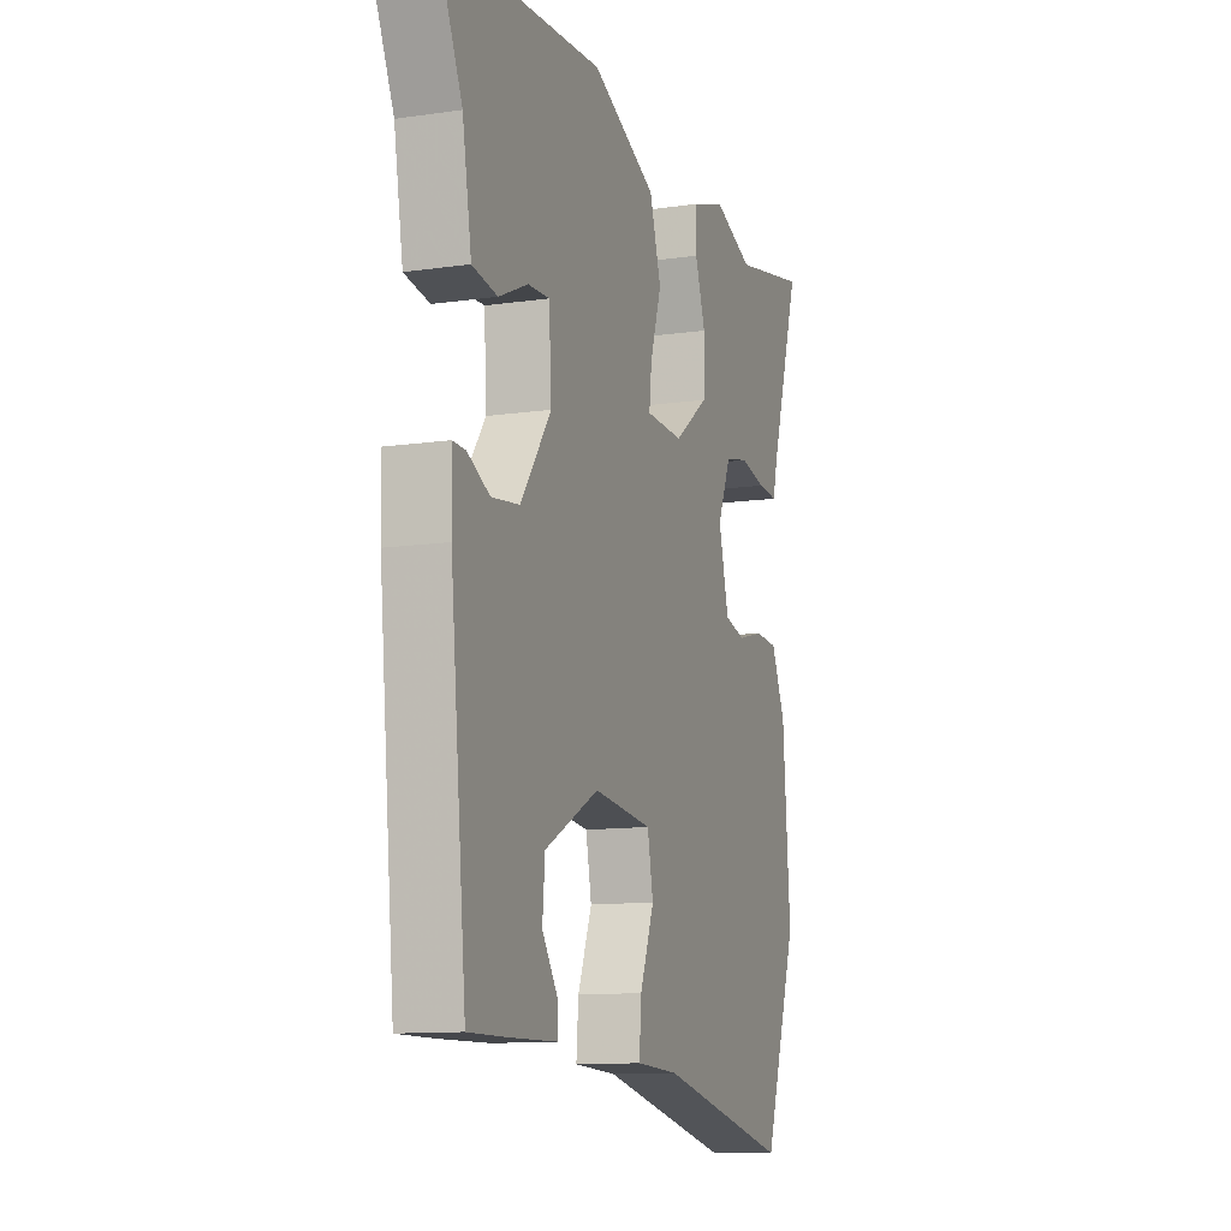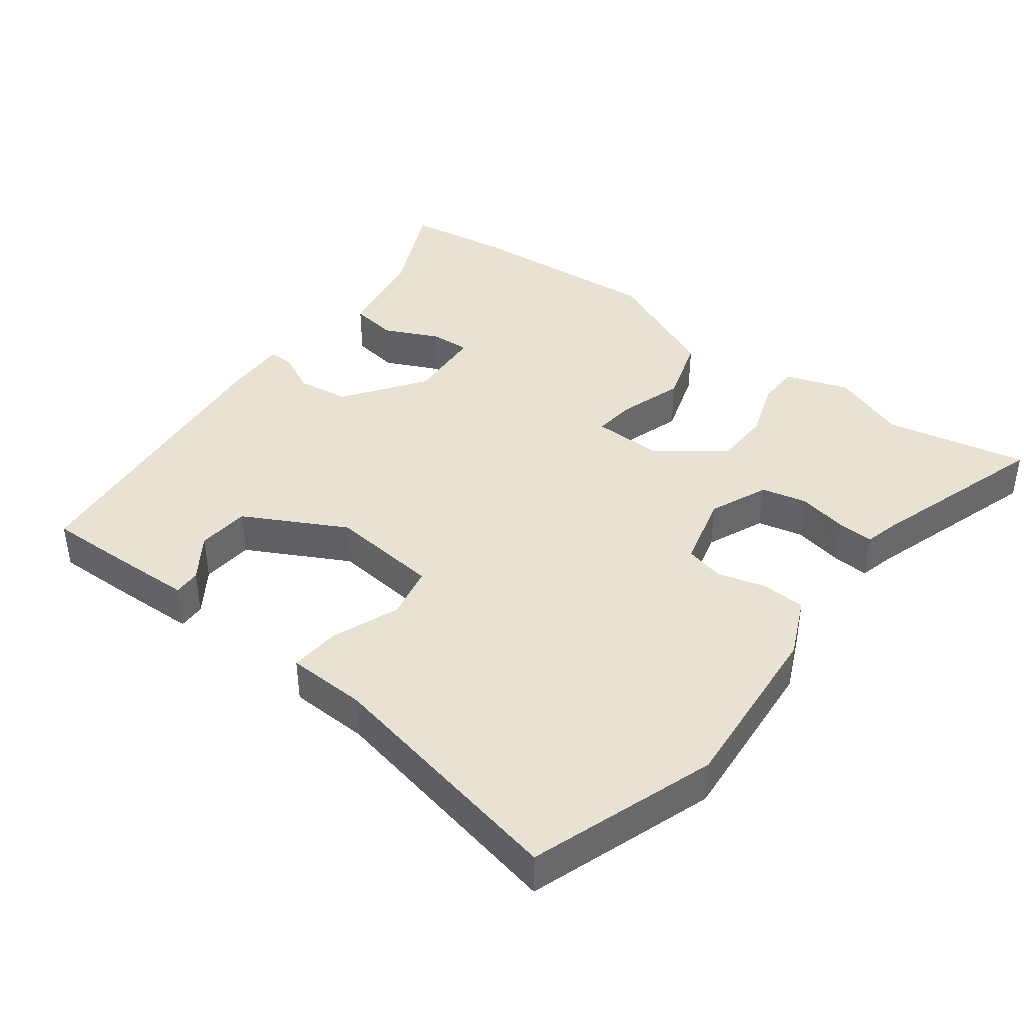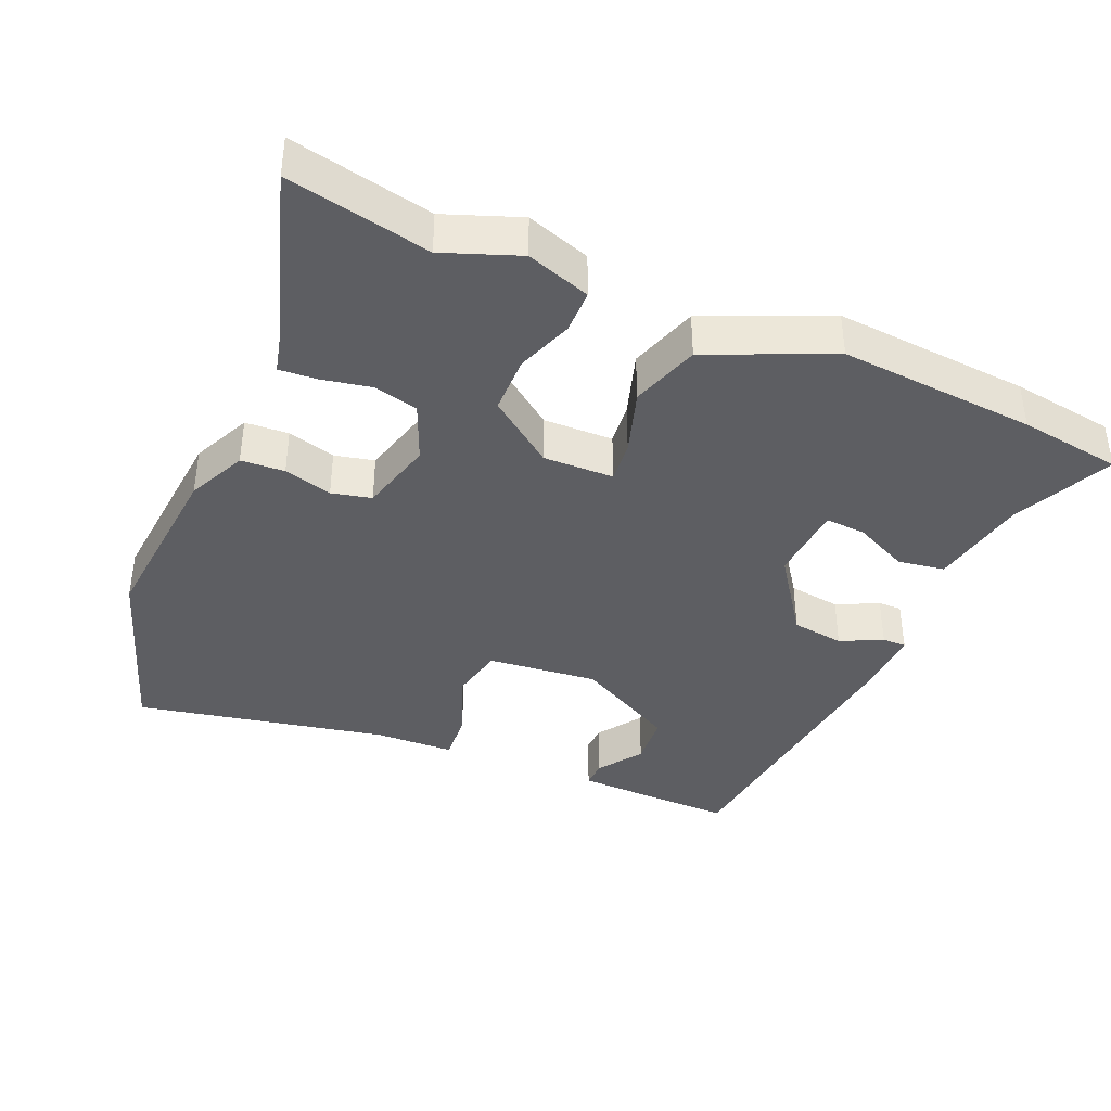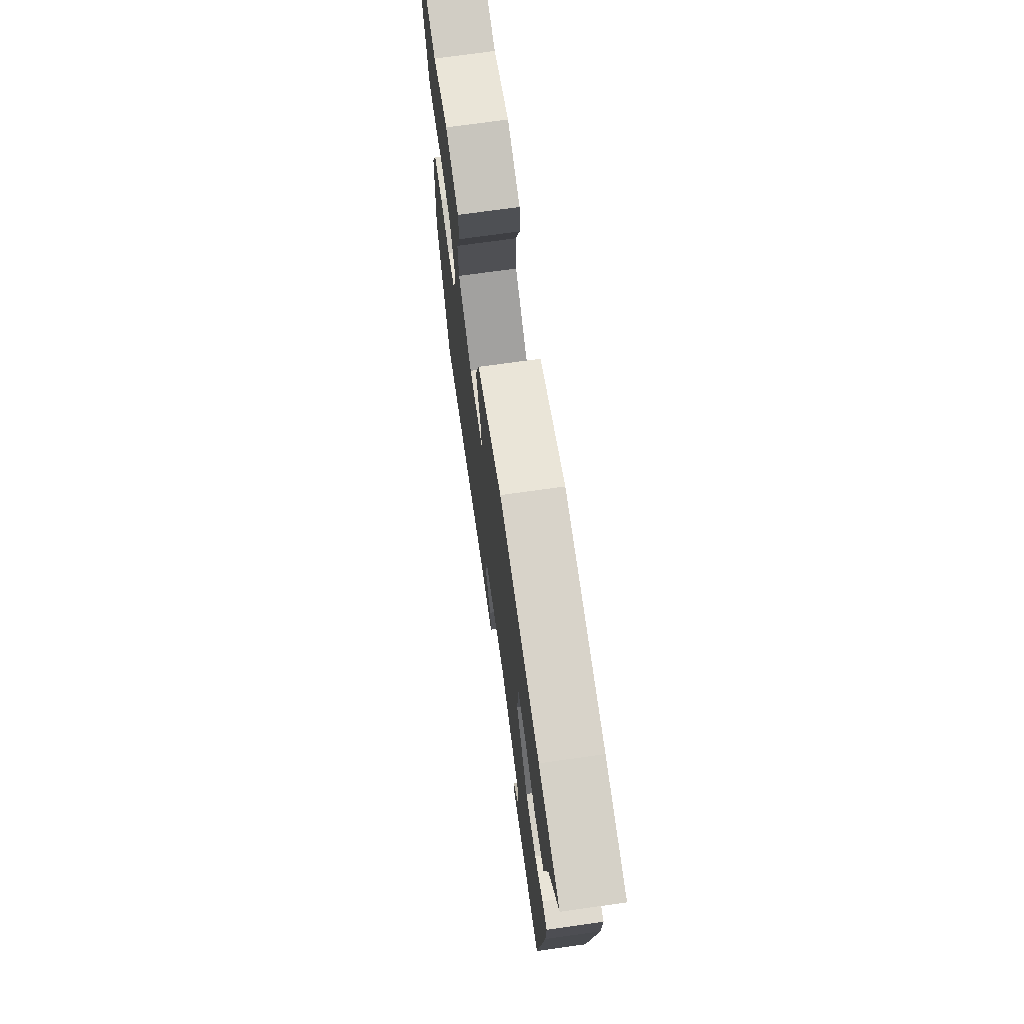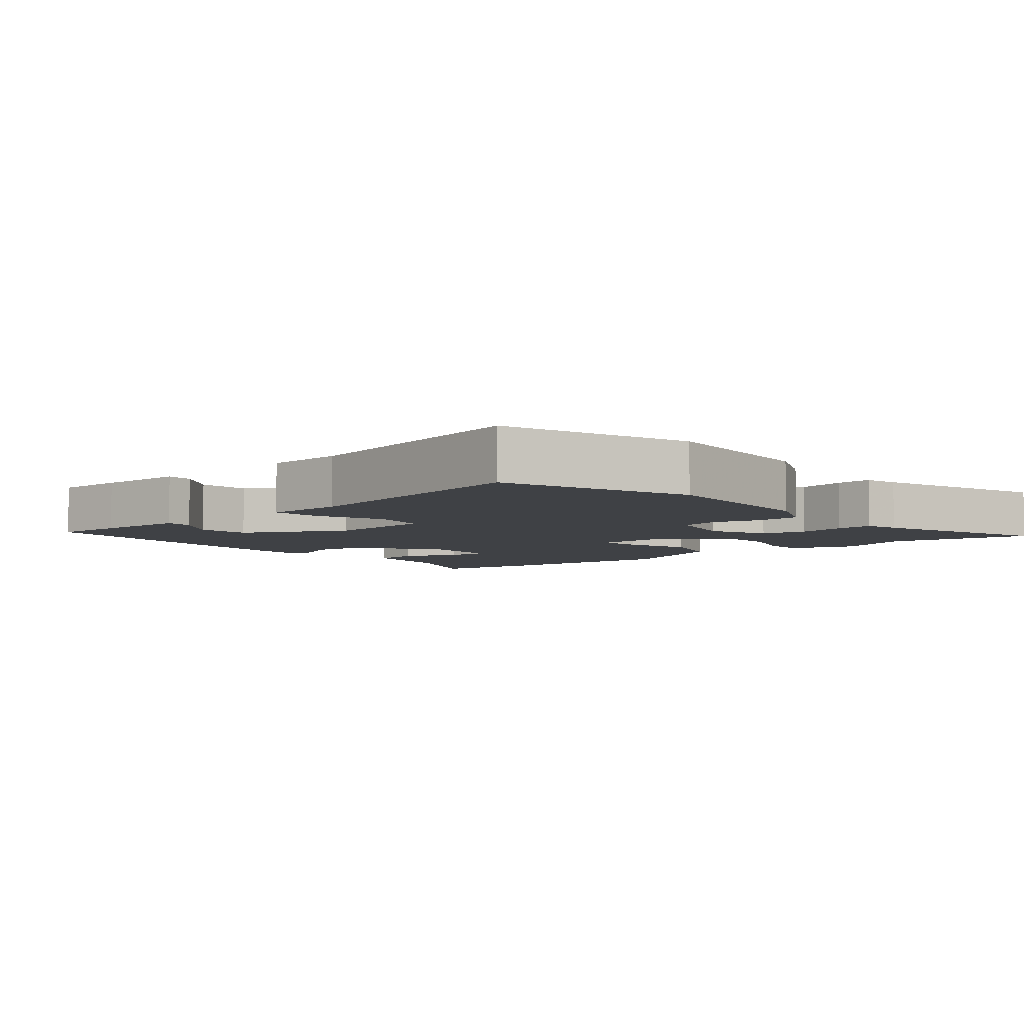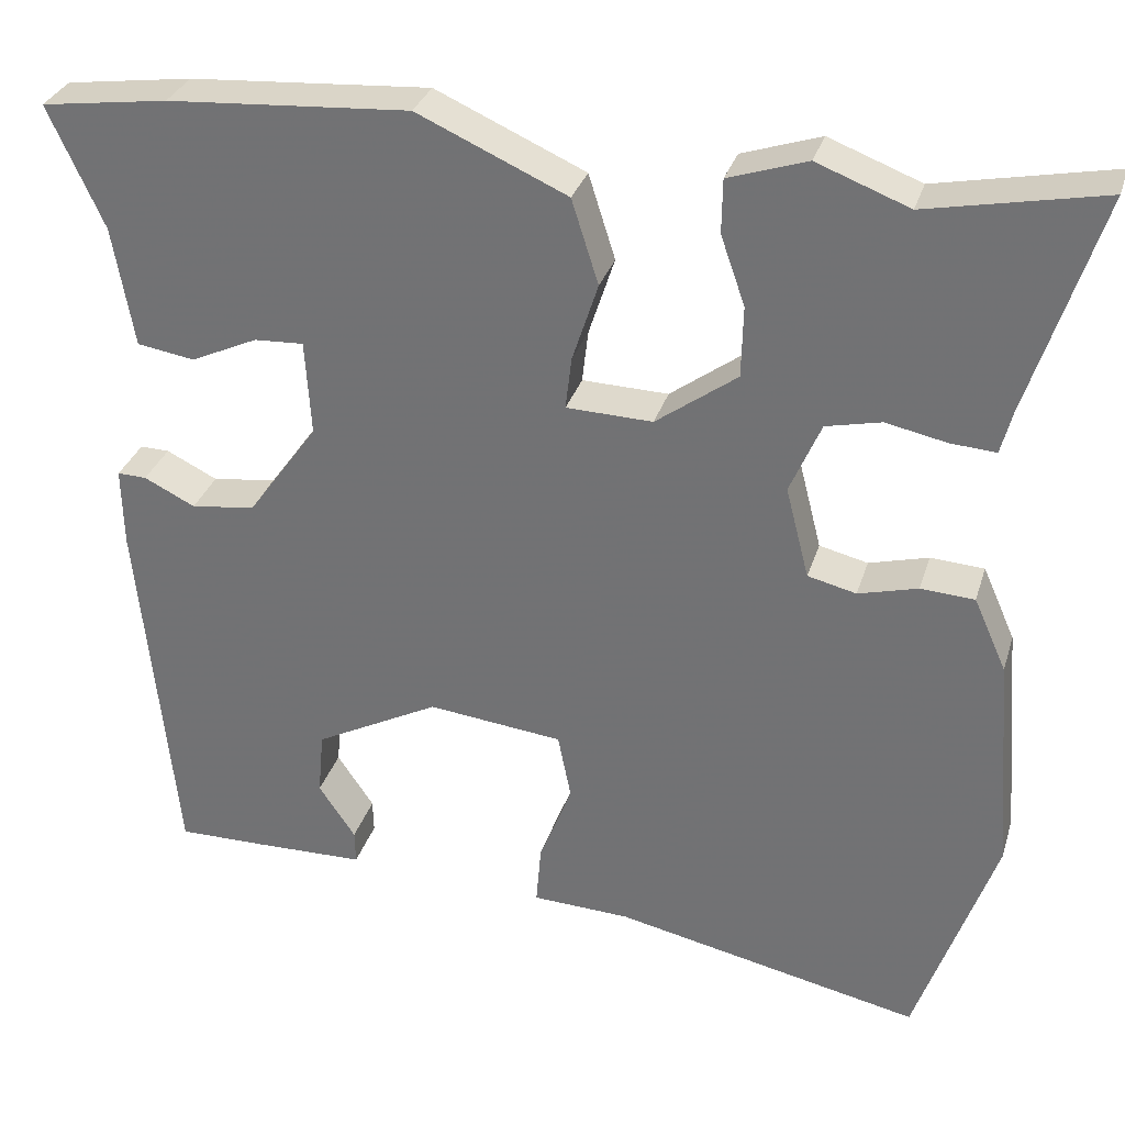
<metadata>
{"format":"obj","ext":"obj","renderer":"f3d","projection":"perspective","resolution":1024,"background":"white","views":[{"elev":-11.5,"azim":109.3,"up":"+Z"},{"elev":40.7,"azim":-143.2,"up":"+Y"},{"elev":-39.2,"azim":-23.7,"up":"+Y"},{"elev":72.2,"azim":82.0,"up":"+Z"},{"elev":-5.6,"azim":-139.5,"up":"+Y"},{"elev":31.3,"azim":-164.0,"up":"+Z"}]}
</metadata>
<code>
v 0.444 0.07 0.508
v 0.596 0.07 0.487
v 0.53 0.07 0.342
v 0.505 0.07 0.198
v 0.436 0.07 0.187
v 0.356 0.07 0.224
v 0.297 0.07 0.227
v 0.29 0.07 0.113
v 0.374 0.07 -0.004
v 0.451 0.07 -0.014
v 0.512 0.07 0.016
v 0.547 0.07 0.017
v 0.545 0.07 -0.078
v 0.501 0.07 -0.516
v 0.396 0.07 -0.515
v 0.263 0.07 -0.512
v 0.264 0.07 -0.472
v 0.308 0.07 -0.407
v 0.301 0.07 -0.33
v 0.152 0.07 -0.252
v -0.009 0.07 -0.27
v -0.025 0.07 -0.349
v 0.014 0.07 -0.448
v 0.02 0.07 -0.521
v -0.097 0.07 -0.526
v -0.464 0.07 -0.604
v -0.558 0.07 -0.332
v -0.537 0.07 -0.071
v -0.498 0.07 0.016
v -0.434 0.07 0.02
v -0.363 0.07 0.001
v -0.305 0.07 0.015
v -0.277 0.07 0.124
v -0.314 0.07 0.21
v -0.38 0.07 0.225
v -0.452 0.07 0.21
v -0.507 0.07 0.206
v -0.52 0.07 0.257
v -0.605 0.07 0.521
v -0.396 0.07 0.479
v -0.286 0.07 0.521
v -0.192 0.07 0.49
v -0.191 0.07 0.426
v -0.22 0.07 0.343
v -0.218 0.07 0.258
v -0.121 0.07 0.187
v -0.018 0.07 0.19
v -0.025 0.07 0.252
v -0.056 0.07 0.347
v -0.024 0.07 0.448
v 0.155 0.07 0.528
v 0.444 0 0.508
v 0.596 0 0.487
v 0.53 0 0.342
v 0.505 0 0.198
v 0.436 0 0.187
v 0.356 0 0.224
v 0.297 0 0.227
v 0.29 0 0.113
v 0.374 0 -0.004
v 0.451 0 -0.014
v 0.512 0 0.016
v 0.547 0 0.017
v 0.545 0 -0.078
v 0.501 0 -0.516
v 0.396 0 -0.515
v 0.263 0 -0.512
v 0.264 0 -0.472
v 0.308 0 -0.407
v 0.301 0 -0.33
v 0.152 0 -0.252
v -0.009 0 -0.27
v -0.025 0 -0.349
v 0.014 0 -0.448
v 0.02 0 -0.521
v -0.097 0 -0.526
v -0.464 0 -0.604
v -0.558 0 -0.332
v -0.537 0 -0.071
v -0.498 0 0.016
v -0.434 0 0.02
v -0.363 0 0.001
v -0.305 0 0.015
v -0.277 0 0.124
v -0.314 0 0.21
v -0.38 0 0.225
v -0.452 0 0.21
v -0.507 0 0.206
v -0.52 0 0.257
v -0.605 0 0.521
v -0.396 0 0.479
v -0.286 0 0.521
v -0.192 0 0.49
v -0.191 0 0.426
v -0.22 0 0.343
v -0.218 0 0.258
v -0.121 0 0.187
v -0.018 0 0.19
v -0.025 0 0.252
v -0.056 0 0.347
v -0.024 0 0.448
v 0.155 0 0.528
f 1 2 3
f 51 1 3
f 50 51 3
f 49 50 3
f 48 49 3
f 47 48 3
f 42 43 44
f 41 42 44
f 40 41 44
f 40 44 45
f 39 40 45
f 38 39 45
f 35 36 37 38
f 38 45 46
f 35 38 46
f 34 35 46
f 29 30 31
f 28 29 31
f 27 28 31
f 26 27 31
f 25 26 31
f 25 31 32
f 24 25 32
f 23 24 32
f 22 23 32
f 21 22 32 33
f 16 17 18
f 15 16 18
f 14 15 18
f 13 14 18
f 13 18 19
f 12 13 19
f 11 12 19
f 10 11 19
f 9 10 19 20
f 3 4 5 6
f 3 6 7
f 47 3 7
f 33 34 46
f 21 33 46
f 20 21 46
f 9 20 46
f 8 9 46
f 8 46 47
f 7 8 47
f 54 53 52
f 54 52 102
f 54 102 101
f 54 101 100
f 54 100 99
f 54 99 98
f 95 94 93
f 95 93 92
f 95 92 91
f 96 95 91
f 96 91 90
f 96 90 89
f 89 88 87 86
f 97 96 89
f 97 89 86
f 97 86 85
f 82 81 80
f 82 80 79
f 82 79 78
f 82 78 77
f 82 77 76
f 83 82 76
f 83 76 75
f 83 75 74
f 83 74 73
f 84 83 73 72
f 69 68 67
f 69 67 66
f 69 66 65
f 69 65 64
f 70 69 64
f 70 64 63
f 70 63 62
f 70 62 61
f 71 70 61 60
f 57 56 55 54
f 58 57 54
f 58 54 98
f 97 85 84
f 97 84 72
f 97 72 71
f 97 71 60
f 97 60 59
f 98 97 59
f 98 59 58
f 1 52 53 2
f 2 53 54 3
f 3 54 55 4
f 4 55 56 5
f 5 56 57 6
f 6 57 58 7
f 7 58 59 8
f 8 59 60 9
f 9 60 61 10
f 10 61 62 11
f 11 62 63 12
f 12 63 64 13
f 13 64 65 14
f 14 65 66 15
f 15 66 67 16
f 16 67 68 17
f 17 68 69 18
f 18 69 70 19
f 19 70 71 20
f 20 71 72 21
f 21 72 73 22
f 22 73 74 23
f 23 74 75 24
f 24 75 76 25
f 25 76 77 26
f 26 77 78 27
f 27 78 79 28
f 28 79 80 29
f 29 80 81 30
f 30 81 82 31
f 31 82 83 32
f 32 83 84 33
f 33 84 85 34
f 34 85 86 35
f 35 86 87 36
f 36 87 88 37
f 37 88 89 38
f 38 89 90 39
f 39 90 91 40
f 40 91 92 41
f 41 92 93 42
f 42 93 94 43
f 43 94 95 44
f 44 95 96 45
f 45 96 97 46
f 46 97 98 47
f 47 98 99 48
f 48 99 100 49
f 49 100 101 50
f 50 101 102 51
f 51 102 52 1

</code>
